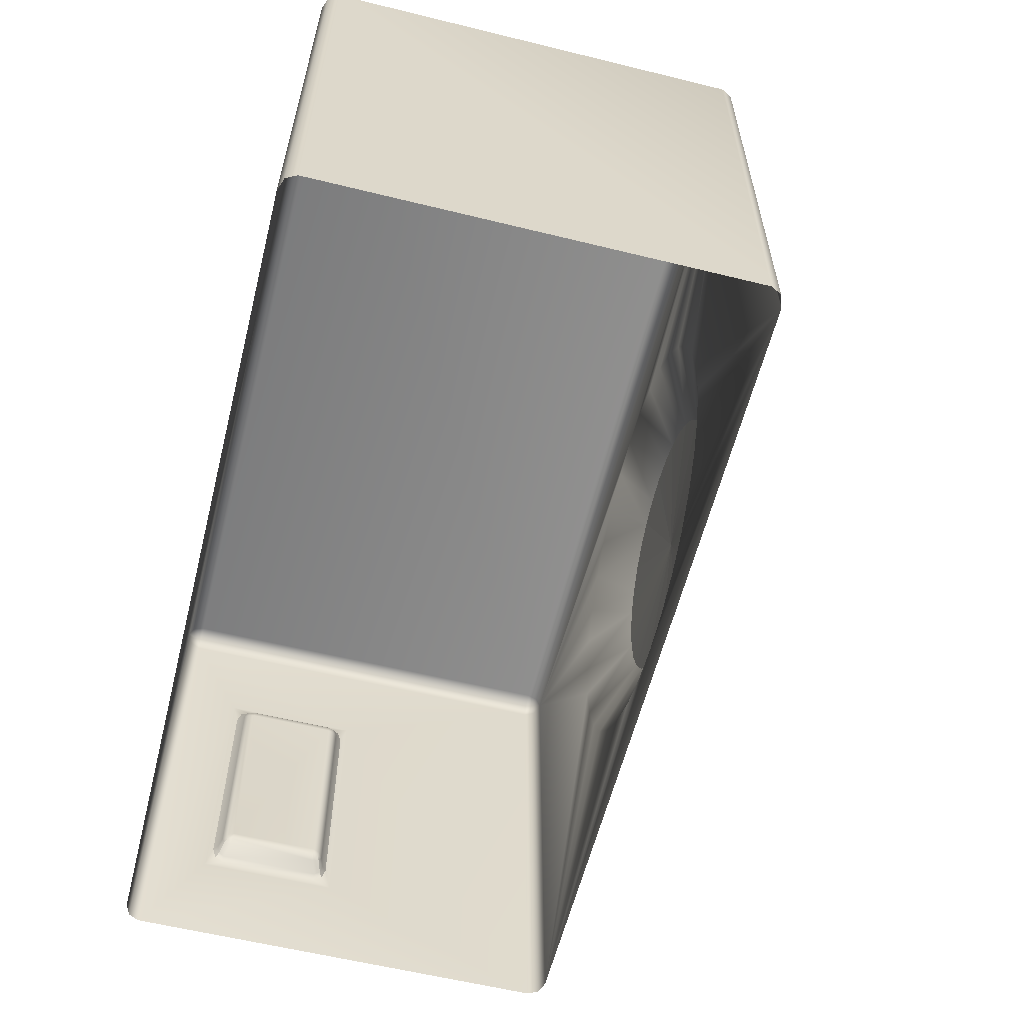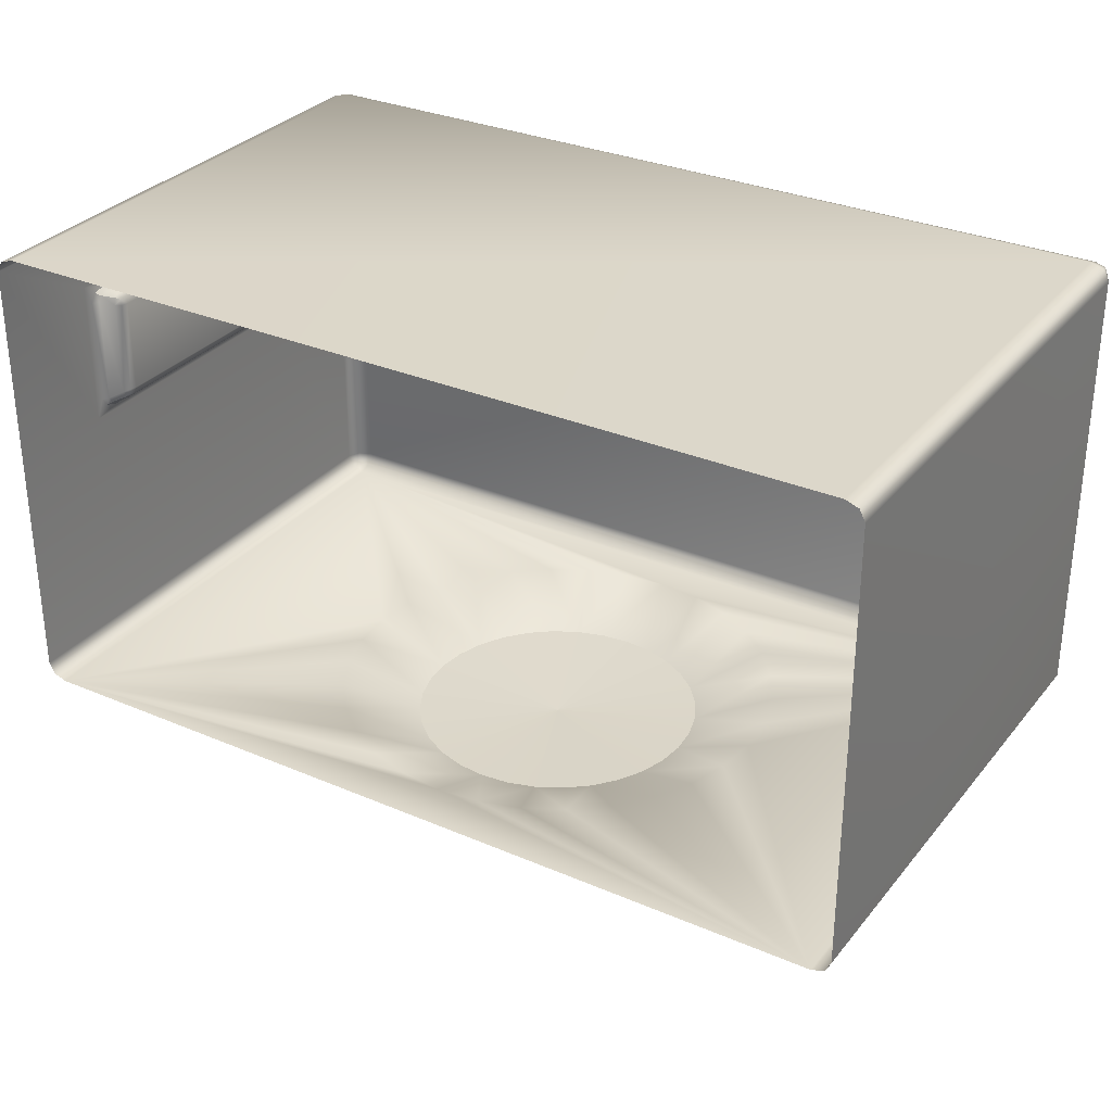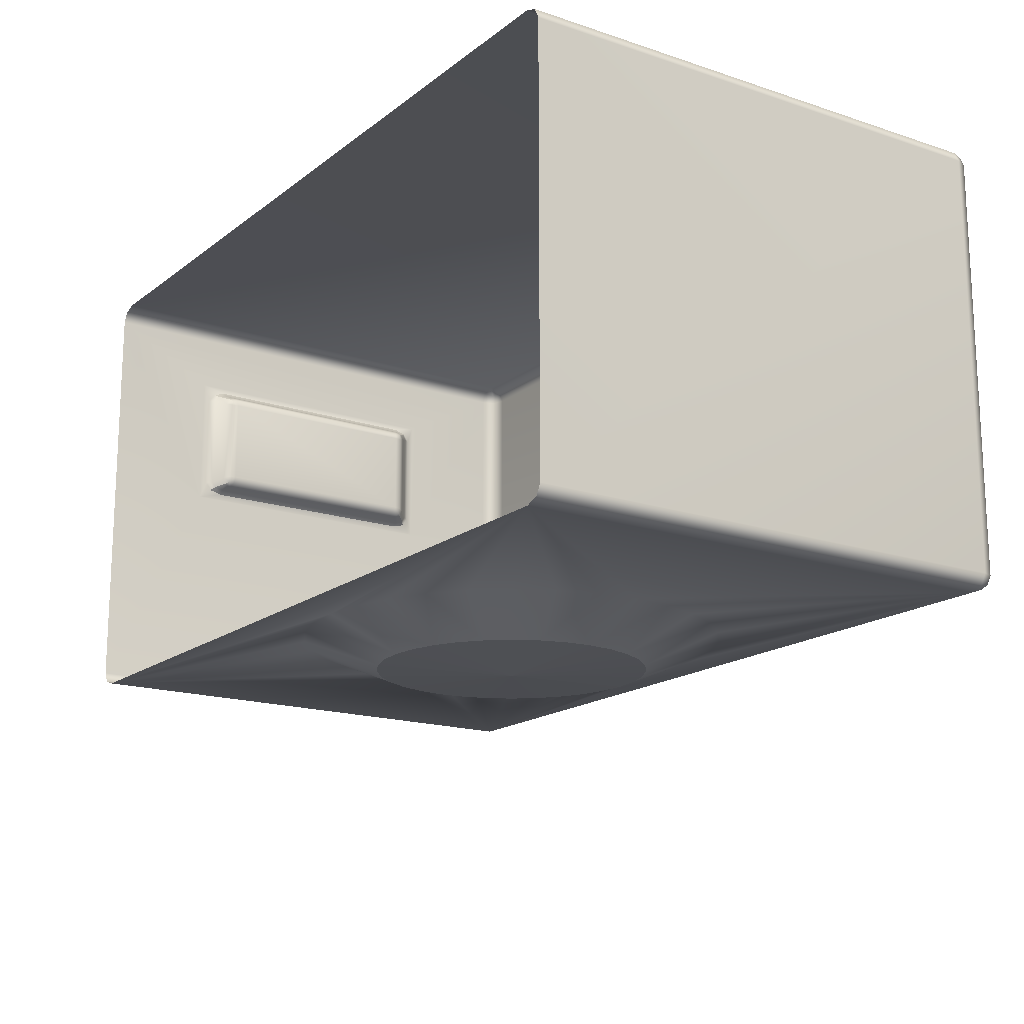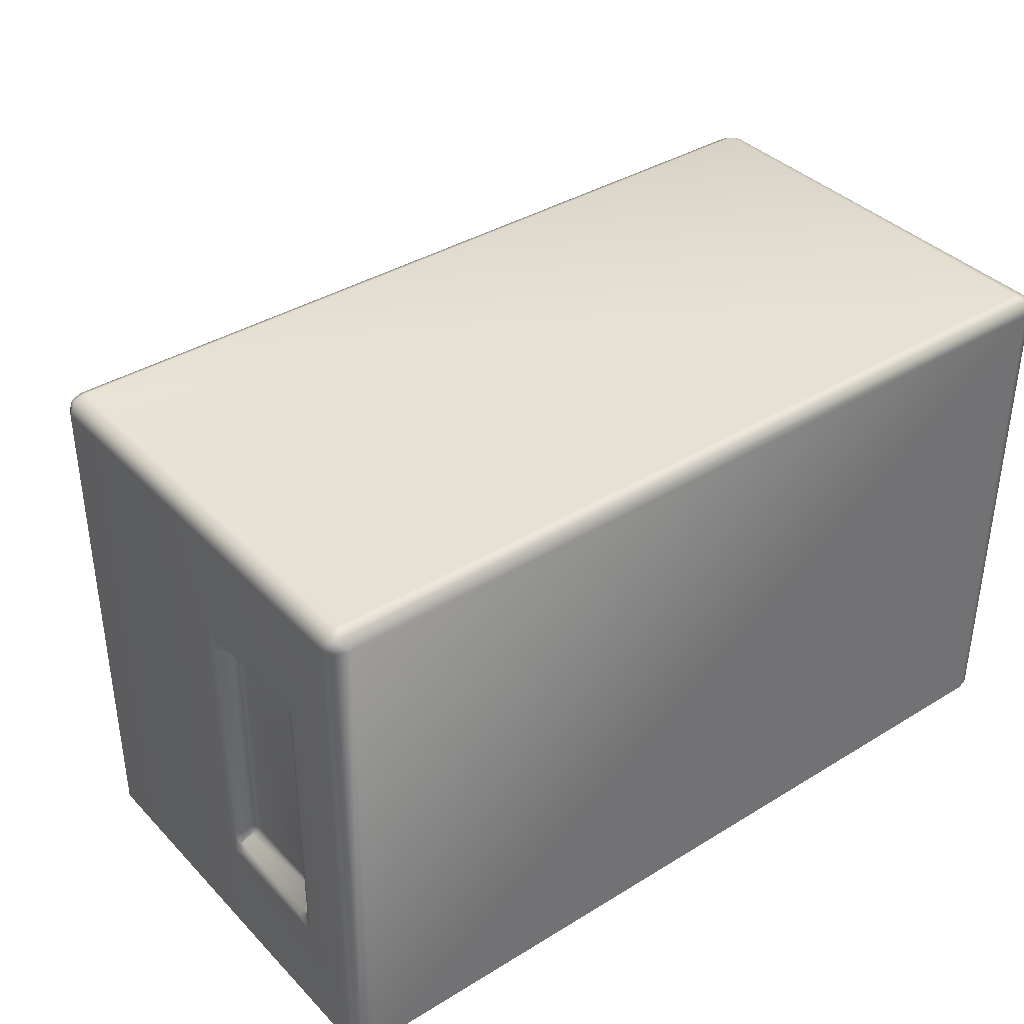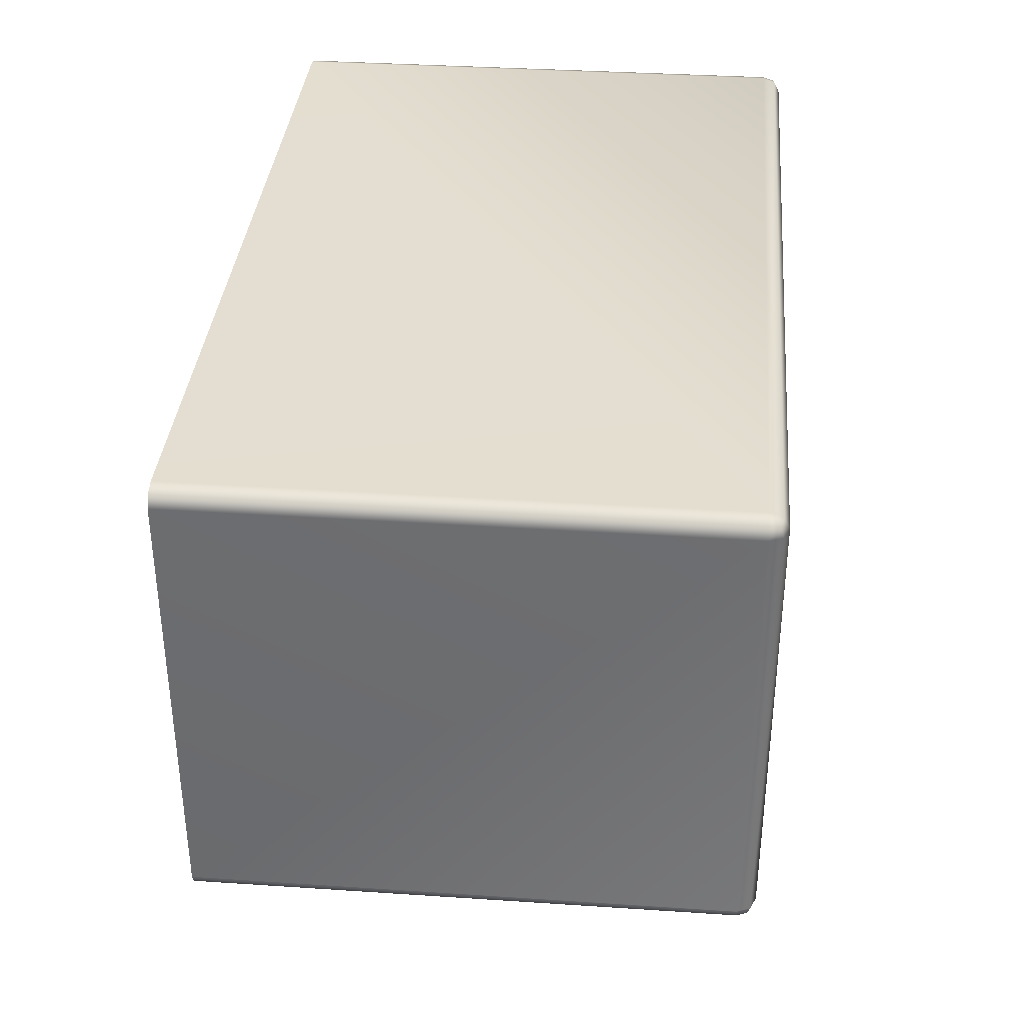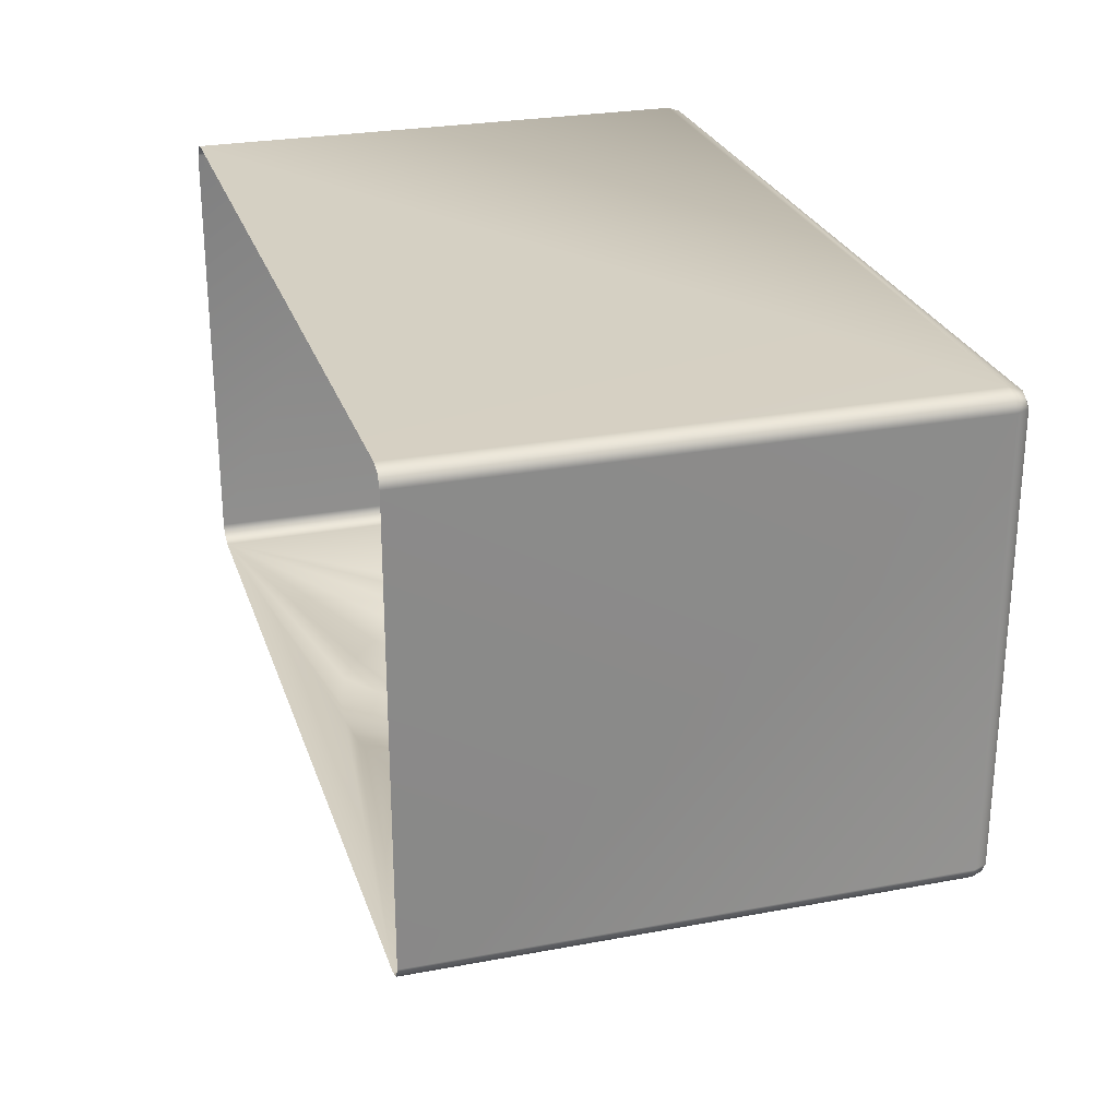
<metadata>
{"format":"obj","ext":"obj","renderer":"f3d","projection":"perspective","resolution":1024,"background":"white","views":[{"elev":-59.2,"azim":75.8,"up":"+Y"},{"elev":30.9,"azim":31.7,"up":"+Z"},{"elev":-16.7,"azim":56.1,"up":"+Z"},{"elev":37.9,"azim":-38.0,"up":"+Y"},{"elev":35.9,"azim":95.0,"up":"+Z"},{"elev":26.4,"azim":73.6,"up":"+Z"}]}
</metadata>
<code>
o BodymeshMicrowaveC2_0_GeomSubset_4
v -4.1e-05 -0.008155 -0.1872
v -3.1e-05 -0.008155 -0.1872
v -4.1e-05 -0.008145 -0.1872
v -3.1e-05 -0.008145 -0.1872
v -0.1173 -0.07443 -0.1029
v 0.02795 0.07083 -0.1029
v -0.2636 -0.04803 0.02794
v -0.2629 -0.04448 0.07221
v -0.2636 -0.04799 0.07231
v -0.2654 -0.05071 0.07293
v -0.2724 -0.05843 0.07524
v -0.2705 -0.05565 0.02487
v -0.2705 -0.05561 0.07524
v -0.2731 -0.06188 0.01563
v -0.2731 -0.06185 0.08454
v -0.2731 -0.1145 0.1126
v -0.2731 -0.1145 -0.09546
v -0.264 0.1344 0.1201
v -0.264 0.1406 0.1179
v 0.1417 0.1344 0.12
v -0.2642 -0.04758 0.0751
v -0.264 -0.04486 0.07557
v -0.2664 -0.04648 0.07766
v -0.2659 -0.04949 0.0763
v -0.2695 -0.04942 0.07911
v -0.2721 -0.04942 0.08135
v -0.27 -0.0538 0.078
v -0.2723 -0.0557 0.07948
v 0.03763 0.05272 -0.1029
v -0.2704 -0.1145 0.1179
v -0.2704 0.1344 0.1179
v -0.09921 -0.08411 -0.1029
v -0.264 -0.1145 0.1201
v 0.04359 0.03308 -0.1029
v 0.1417 0.1406 -0.1007
v 0.1469 0.1395 -0.09977
v 0.1417 0.1432 -0.09546
v 0.1417 0.1344 -0.1029
v 0.1481 0.1406 -0.09546
v 0.1481 0.1344 -0.1007
v 0.0456 0.01264 -0.1029
v 0.1507 0.1344 -0.09546
v -0.05913 -0.09208 -0.1029
v -0.07956 -0.09007 -0.1029
v 0.04359 -0.007786 -0.1029
v -0.0387 -0.09007 -0.1029
v -0.01905 -0.08411 -0.1029
v 0.02795 -0.04554 -0.1029
v -0.000945 -0.07443 -0.1029
v 0.01493 -0.06141 -0.1029
v 0.1417 0.1432 0.1126
v 0.1417 0.1406 0.1178
v -0.264 0.1432 0.1126
v 0.03763 -0.02743 -0.1029
v -0.264 -0.1145 -0.1029
v 0.1417 -0.1145 -0.1029
v 0.1469 0.1395 0.1169
v 0.1481 0.1406 0.1126
v 0.1507 0.1344 0.1126
v 0.1481 0.1344 0.1178
v 0.1481 -0.1145 -0.1007
v 0.1507 -0.1145 -0.09546
v 0.1417 -0.1145 0.12
v 0.1481 -0.1145 0.1178
v 0.1507 -0.1145 0.1126
v -0.1332 -0.06141 -0.1029
v -0.1462 -0.04554 -0.1029
v -0.1559 -0.02743 -0.1029
v -0.1618 -0.007786 -0.1029
v -0.1639 0.01264 -0.1029
v -0.264 0.1344 -0.1029
v -0.2654 -0.05075 0.02732
v -0.2724 -0.05844 0.02487
v -0.2629 -0.04448 0.02799
v -0.2721 0.06895 0.08136
v -0.2664 0.06593 0.07767
v 0.01493 0.0867 -0.1029
v -0.264 0.06432 0.0756
v -0.2642 -0.04761 0.02512
v -0.2659 -0.04952 0.02392
v -0.2701 -0.05386 0.02216
v -0.2723 -0.05573 0.02069
v -0.264 -0.04485 0.02463
v -0.2664 -0.04648 0.02254
v -0.2695 -0.04949 0.02108
v -0.2721 -0.04949 0.01884
v -0.2731 0.08134 0.08457
v -0.2731 0.1344 0.1126
v -0.000945 0.09972 -0.1029
v -0.2629 0.06397 0.07224
v -0.2695 0.06895 0.07912
v -0.264 0.1432 -0.09546
v -0.2629 0.06397 0.02796
v -0.264 0.06432 0.02461
v -0.01905 0.1094 -0.1029
v -0.2695 0.06888 0.02109
v -0.2721 0.06888 0.01885
v -0.2704 -0.1145 -0.1007
v -0.2642 0.06707 0.07511
v -0.2659 0.06898 0.07629
v -0.2636 0.0675 0.07228
v -0.0387 0.1154 -0.1029
v -0.2654 0.07021 0.07288
v -0.2701 0.07332 0.07804
v -0.2723 0.07519 0.07951
v -0.2705 0.07511 0.07533
v -0.2664 0.06593 0.02253
v -0.2724 0.0779 0.07533
v -0.2654 0.07017 0.02727
v -0.05913 0.1174 -0.1029
v -0.2731 0.08131 0.01566
v -0.2692 0.1395 0.1169
v -0.1618 0.03308 -0.1029
v -0.2636 0.06746 0.02788
v -0.2724 0.07789 0.02496
v -0.07956 0.1154 -0.1029
v -0.2704 0.1406 0.1126
v -0.1559 0.05272 -0.1029
v -0.2642 0.06704 0.02508
v -0.09921 0.1094 -0.1029
v -0.2705 0.07507 0.02496
v -0.1462 0.07083 -0.1029
v -0.2659 0.06895 0.02389
v -0.1173 0.09972 -0.1029
v -0.1332 0.0867 -0.1029
v -0.27 0.07326 0.0222
v -0.2723 0.07515 0.02072
v -0.264 0.1406 -0.1007
v -0.2731 0.1344 -0.09546
v -0.2692 0.1395 -0.09977
v -0.2704 0.1344 -0.1007
v -0.2704 0.1406 -0.09546
v 0.003596 0.03863 -0.118
v -0.002678 0.05036 -0.118
v -0.09685 -0.0438 -0.118
v -0.08511 -0.05008 -0.118
v 0.007459 0.02589 -0.118
v -0.07237 -0.05394 -0.118
v 0.008764 0.01264 -0.118
v -0.05913 -0.05525 -0.118
v 0.007459 -0.0006 -0.118
v -0.04588 -0.05394 -0.118
v 0.003596 -0.01334 -0.118
v -0.03315 -0.05008 -0.118
v -0.002678 -0.02507 -0.118
v -0.02141 -0.0438 -0.118
v -0.01112 -0.03536 -0.118
v -0.1071 -0.03536 -0.118
v -0.1156 -0.02507 -0.118
v -0.1219 -0.01334 -0.118
v -0.1257 -0.0006 -0.118
v -0.127 0.01264 -0.118
v -0.01112 0.06065 -0.118
v -0.02141 0.0691 -0.118
v -0.03315 0.07537 -0.118
v -0.04588 0.07923 -0.118
v -0.05913 0.08054 -0.118
v -0.1257 0.02589 -0.118
v -0.07237 0.07923 -0.118
v -0.1219 0.03863 -0.118
v -0.08511 0.07537 -0.118
v -0.1156 0.05036 -0.118
v -0.09685 0.0691 -0.118
v -0.1071 0.06065 -0.118
v -0.05913 0.01264 -0.1206
f 2 3 1
f 8 7 74
f 9 72 7
f 12 11 73
f 11 14 73
f 14 16 17
f 20 19 52
f 8 21 9
f 21 23 24
f 10 21 24
f 24 25 27
f 27 26 28
f 10 27 13
f 28 13 27
f 26 15 28
f 15 11 28
f 30 88 31
f 18 30 31
f 37 36 39
f 36 38 40
f 42 36 40
f 52 53 51
f 57 51 58
f 20 57 60
f 57 59 60
f 39 51 37
f 39 59 58
f 61 38 56
f 62 40 61
f 63 60 64
f 60 65 64
f 20 33 18
f 62 59 42
f 44 32 55
f 72 13 12
f 26 87 15
f 25 76 91
f 76 22 78
f 75 25 91
f 78 8 90
f 79 72 80
f 74 79 83
f 72 81 80
f 12 82 81
f 73 14 82
f 79 84 83
f 80 85 84
f 81 86 85
f 14 86 82
f 16 87 88
f 92 51 53
f 74 94 93
f 83 107 94
f 84 96 107
f 96 86 97
f 97 14 111
f 99 90 101
f 76 99 100
f 91 100 104
f 103 99 101
f 75 104 105
f 104 103 106
f 87 75 105
f 93 8 74
f 105 106 108
f 101 93 114
f 108 87 105
f 103 114 109
f 112 18 31
f 87 115 111
f 115 106 121
f 53 112 117
f 112 88 117
f 119 93 94
f 109 119 123
f 119 107 123
f 123 96 126
f 109 126 121
f 126 97 127
f 121 127 115
f 97 111 127
f 111 115 127
f 103 121 106
f 71 35 128
f 128 37 92
f 111 17 129
f 88 111 129
f 71 130 131
f 130 92 132
f 129 130 132
f 55 131 98
f 98 129 17
f 92 117 132
f 129 117 88
f 110 102 38
f 6 133 29
f 5 136 135
f 34 133 137
f 44 136 32
f 34 139 41
f 44 140 138
f 45 139 141
f 46 140 43
f 45 143 54
f 46 144 142
f 54 145 48
f 49 144 47
f 48 147 50
f 49 147 146
f 66 135 148
f 66 149 67
f 67 150 68
f 69 150 151
f 69 152 70
f 6 153 134
f 89 153 77
f 95 154 89
f 102 155 95
f 110 156 102
f 113 152 158
f 110 159 157
f 113 160 118
f 116 161 159
f 122 160 162
f 124 161 120
f 125 162 164
f 125 163 124
f 133 134 165
f 135 136 165
f 137 133 165
f 136 138 165
f 139 137 165
f 138 140 165
f 141 139 165
f 140 142 165
f 143 141 165
f 142 144 165
f 145 143 165
f 144 146 165
f 147 145 165
f 146 147 165
f 148 135 165
f 149 148 165
f 150 149 165
f 151 150 165
f 152 151 165
f 134 153 165
f 153 154 165
f 154 155 165
f 155 156 165
f 156 157 165
f 158 152 165
f 157 159 165
f 160 158 165
f 159 161 165
f 162 160 165
f 161 163 165
f 164 162 165
f 163 164 165
f 2 4 3
f 8 9 7
f 9 10 72
f 12 13 11
f 11 15 14
f 14 15 16
f 20 18 19
f 8 22 21
f 21 22 23
f 10 9 21
f 24 23 25
f 27 25 26
f 10 24 27
f 28 11 13
f 30 16 88
f 18 33 30
f 37 35 36
f 36 35 38
f 42 39 36
f 52 19 53
f 57 52 51
f 20 52 57
f 57 58 59
f 39 58 51
f 39 42 59
f 61 40 38
f 62 42 40
f 63 20 60
f 60 59 65
f 20 63 33
f 62 65 59
f 56 41 45
f 56 45 54
f 70 71 55
f 69 70 55
f 56 54 48
f 56 48 50
f 68 69 55
f 67 68 55
f 56 50 49
f 56 49 47
f 66 67 55
f 5 66 55
f 56 47 46
f 56 46 43
f 32 5 55
f 56 43 55
f 43 44 55
f 72 10 13
f 26 75 87
f 25 23 76
f 76 23 22
f 75 26 25
f 78 22 8
f 79 7 72
f 74 7 79
f 72 12 81
f 12 73 82
f 79 80 84
f 80 81 85
f 81 82 86
f 16 15 87
f 92 37 51
f 74 83 94
f 83 84 107
f 84 85 96
f 96 85 86
f 97 86 14
f 99 78 90
f 76 78 99
f 91 76 100
f 103 100 99
f 75 91 104
f 104 100 103
f 93 90 8
f 105 104 106
f 101 90 93
f 103 101 114
f 112 19 18
f 87 108 115
f 115 108 106
f 53 19 112
f 112 31 88
f 119 114 93
f 109 114 119
f 119 94 107
f 123 107 96
f 109 123 126
f 126 96 97
f 121 126 127
f 103 109 121
f 71 38 35
f 128 35 37
f 111 14 17
f 88 87 111
f 71 128 130
f 130 128 92
f 129 131 130
f 55 71 131
f 98 131 129
f 92 53 117
f 129 132 117
f 71 70 113
f 71 113 118
f 41 56 38
f 34 41 38
f 71 118 122
f 71 122 125
f 29 34 38
f 6 29 38
f 71 125 124
f 71 124 120
f 77 6 38
f 89 77 38
f 71 120 116
f 71 116 110
f 95 89 38
f 102 95 38
f 38 71 110
f 6 134 133
f 5 32 136
f 34 29 133
f 44 138 136
f 34 137 139
f 44 43 140
f 45 41 139
f 46 142 140
f 45 141 143
f 46 47 144
f 54 143 145
f 49 146 144
f 48 145 147
f 49 50 147
f 66 5 135
f 66 148 149
f 67 149 150
f 69 68 150
f 69 151 152
f 6 77 153
f 89 154 153
f 95 155 154
f 102 156 155
f 110 157 156
f 113 70 152
f 110 116 159
f 113 158 160
f 116 120 161
f 122 118 160
f 124 163 161
f 125 122 162
f 125 164 163

</code>
